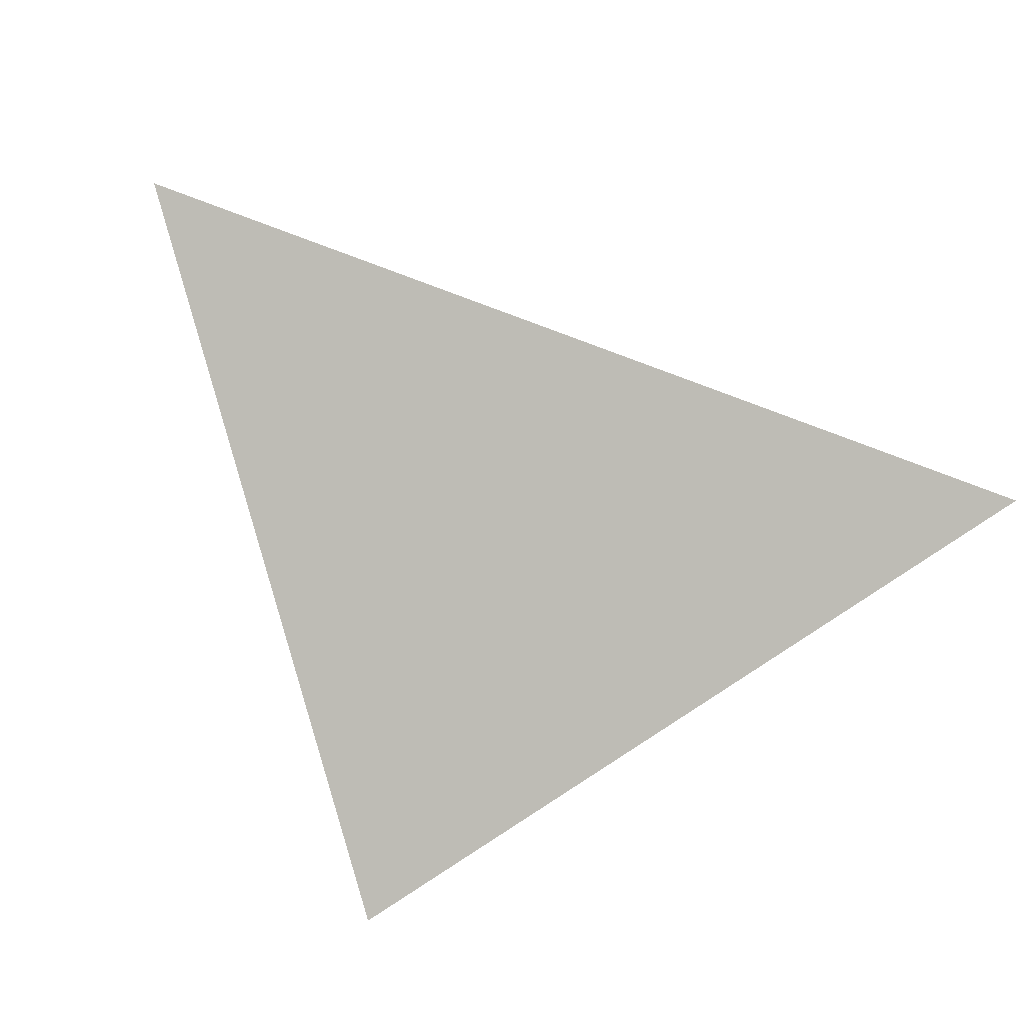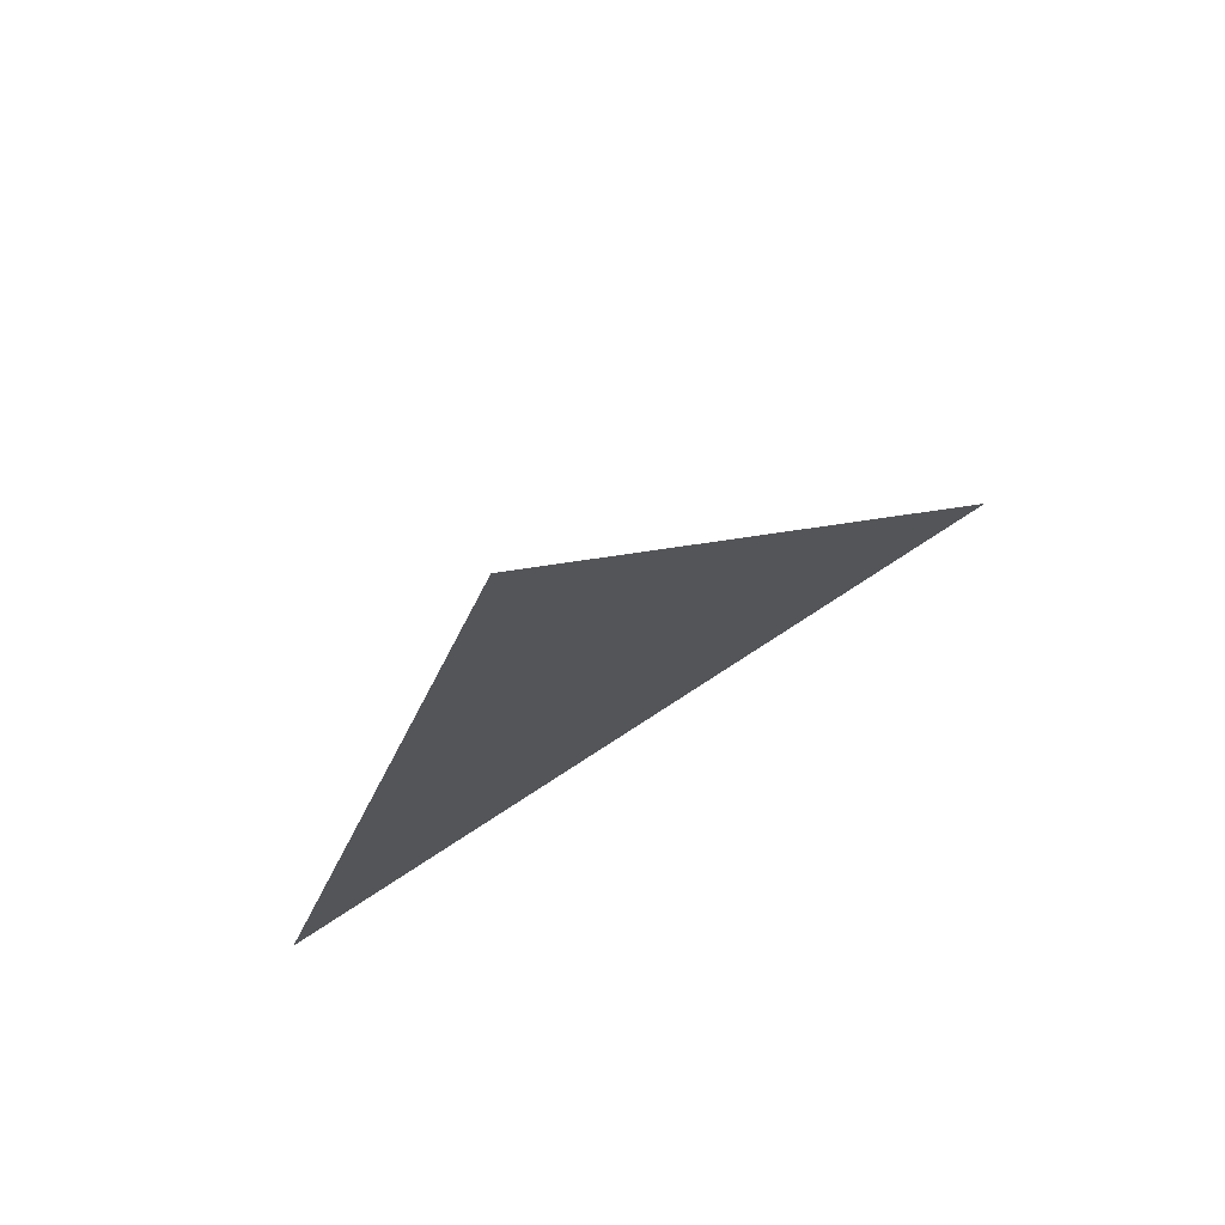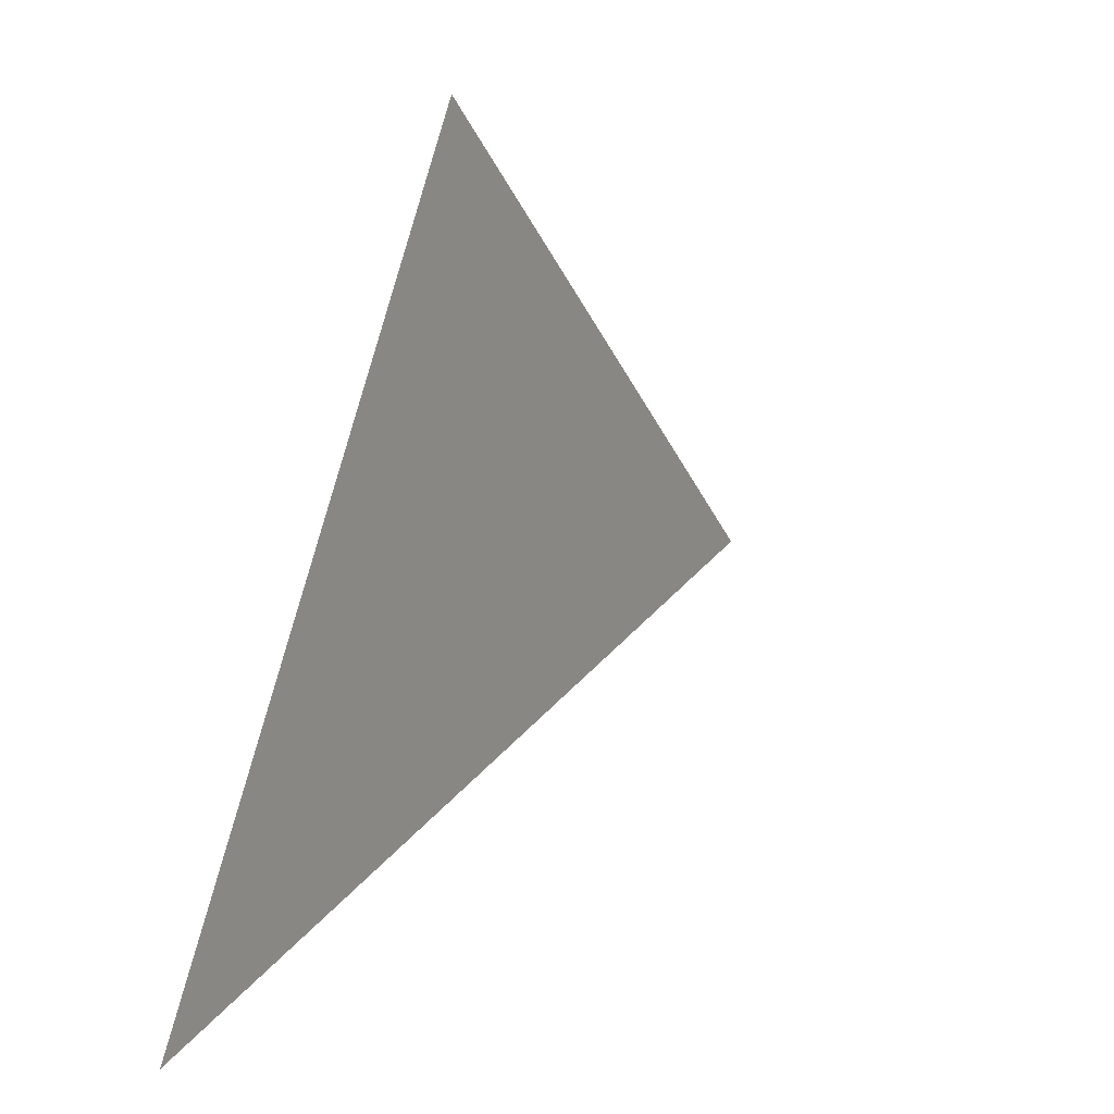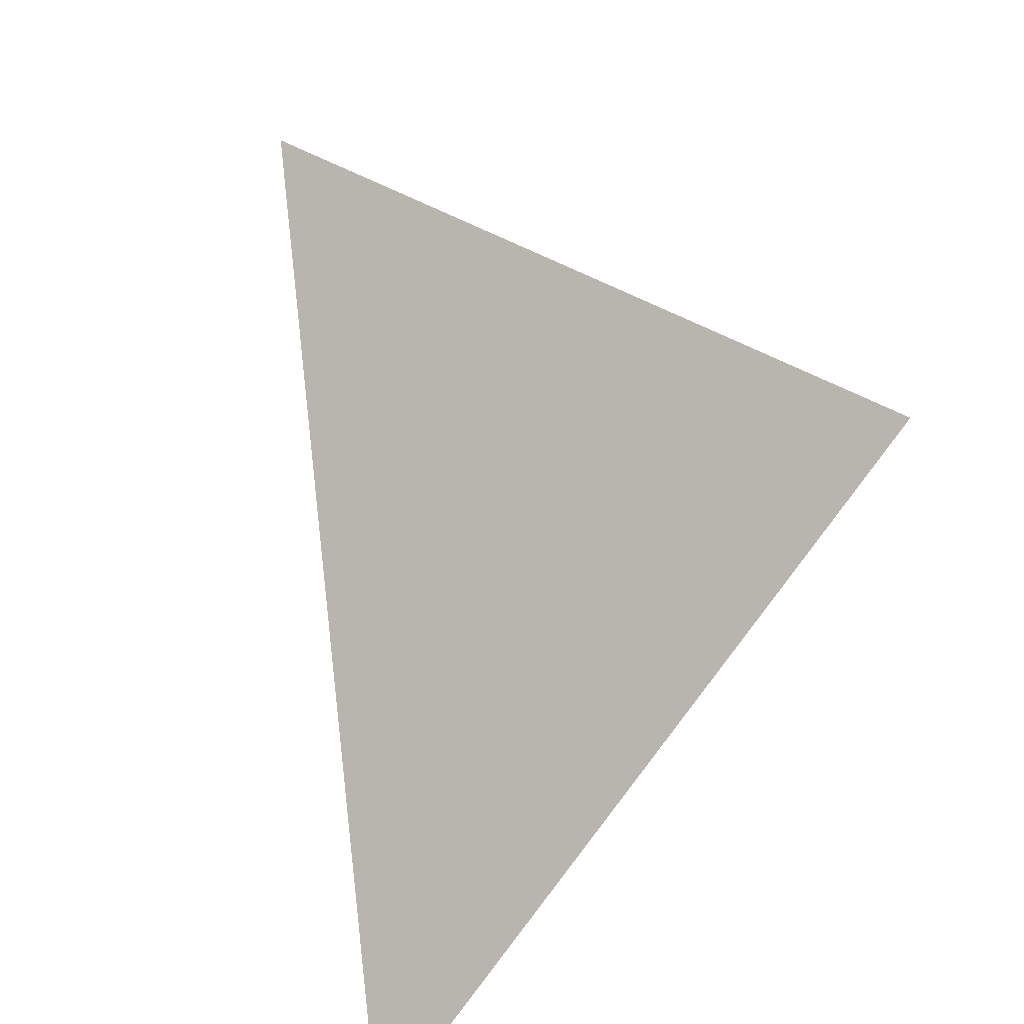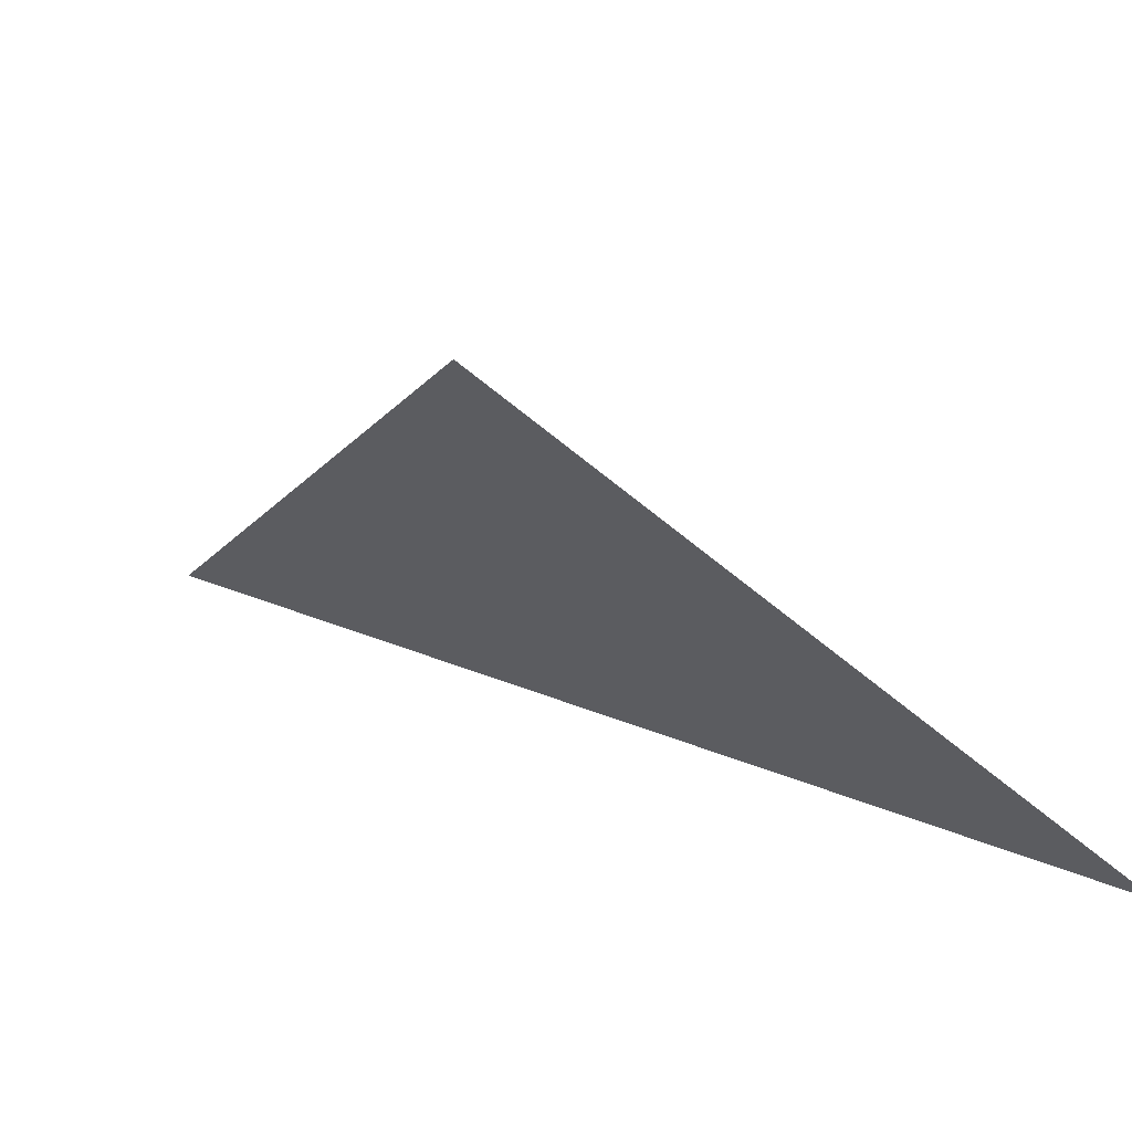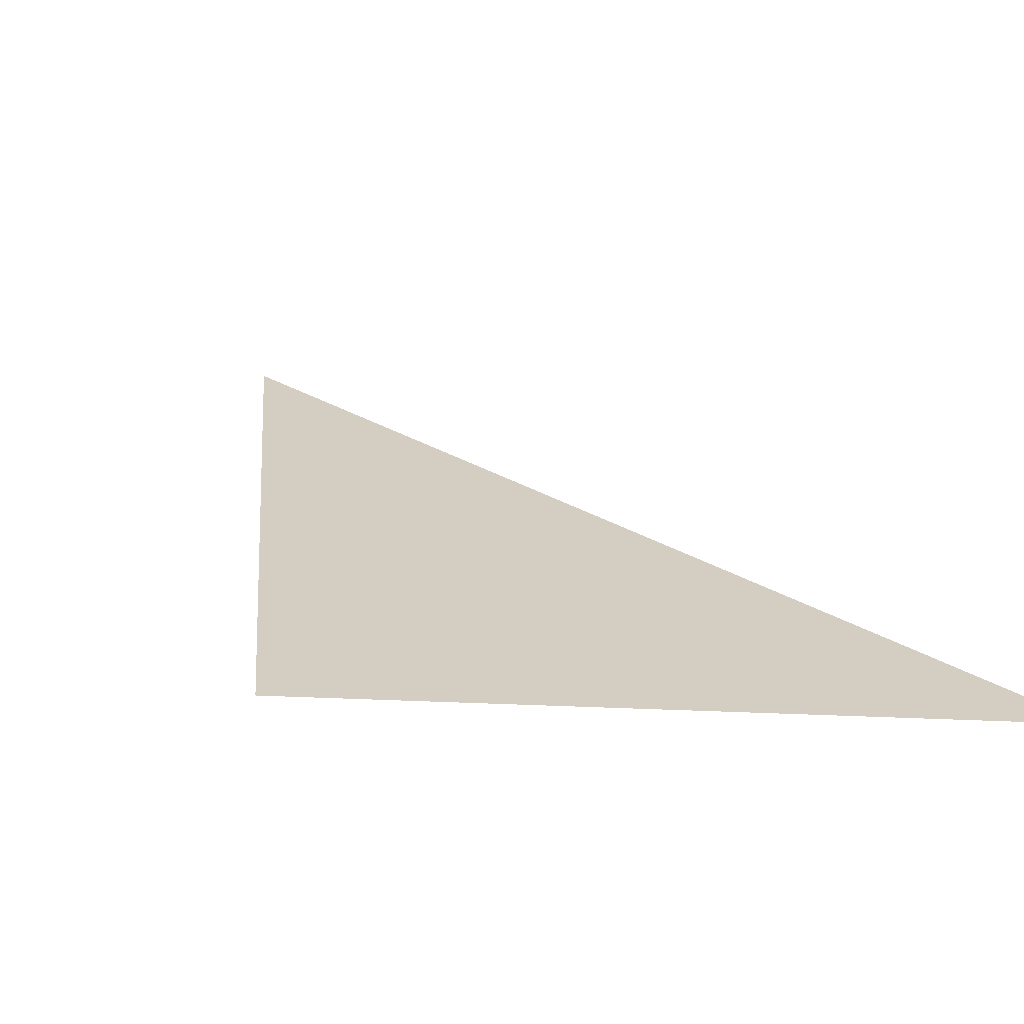
<metadata>
{"format":"obj","ext":"obj","renderer":"f3d","projection":"perspective","resolution":1024,"background":"white","views":[{"elev":63.0,"azim":119.6,"up":"+Y"},{"elev":-22.9,"azim":-130.4,"up":"+Y"},{"elev":-73.7,"azim":72.7,"up":"+Z"},{"elev":-75.9,"azim":28.8,"up":"+Y"},{"elev":-50.7,"azim":110.0,"up":"+Y"},{"elev":-9.8,"azim":132.0,"up":"+Y"}]}
</metadata>
<code>
o Plane
v -0.003147 1.002 0.9951
v -0.7954 0 -1
v 1 -0.002657 -0.1178
f 1 3 2

</code>
